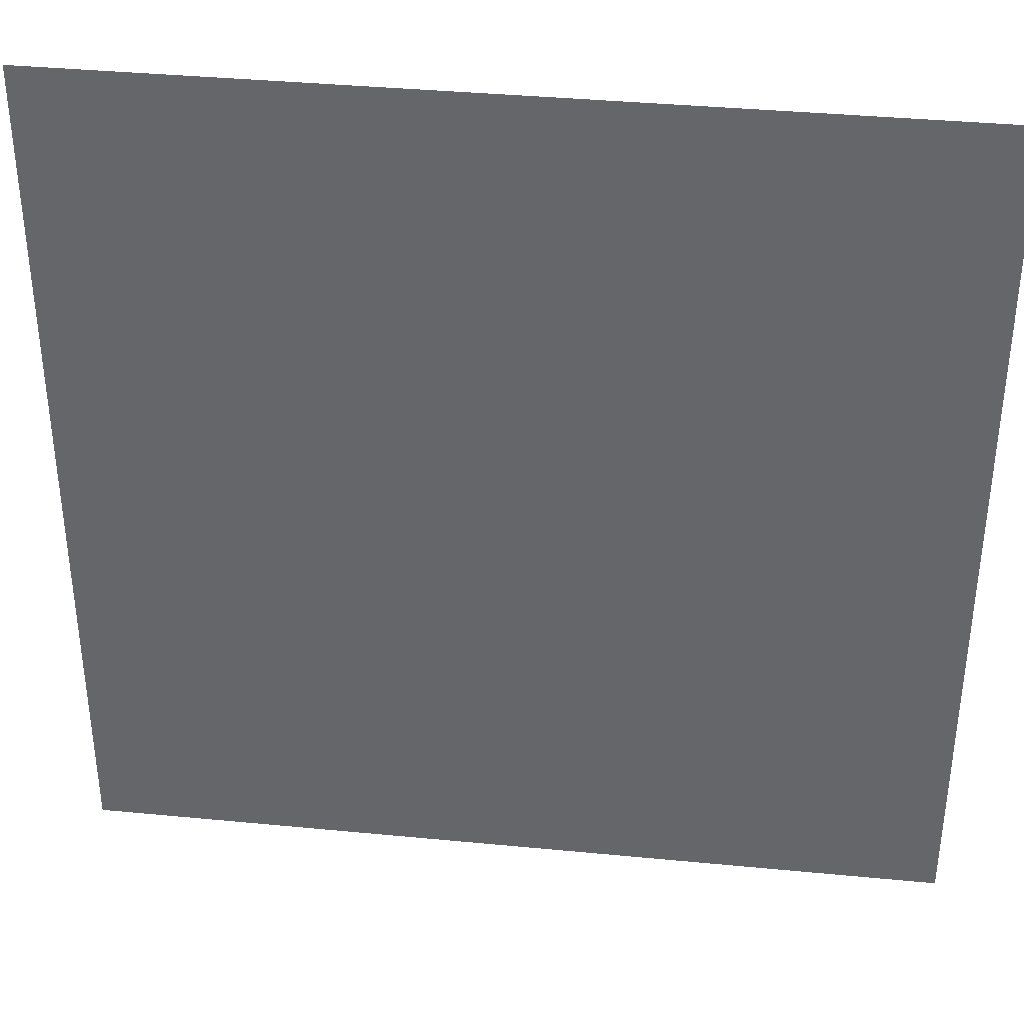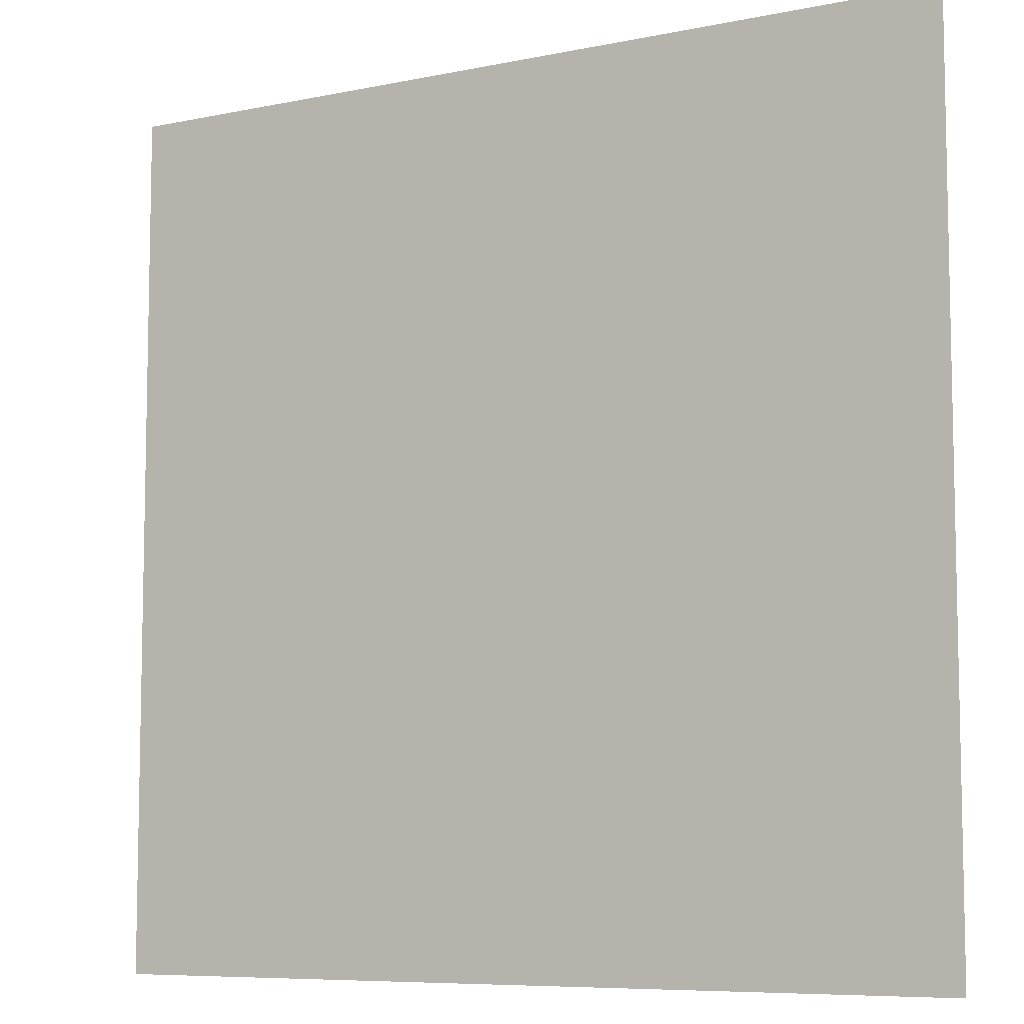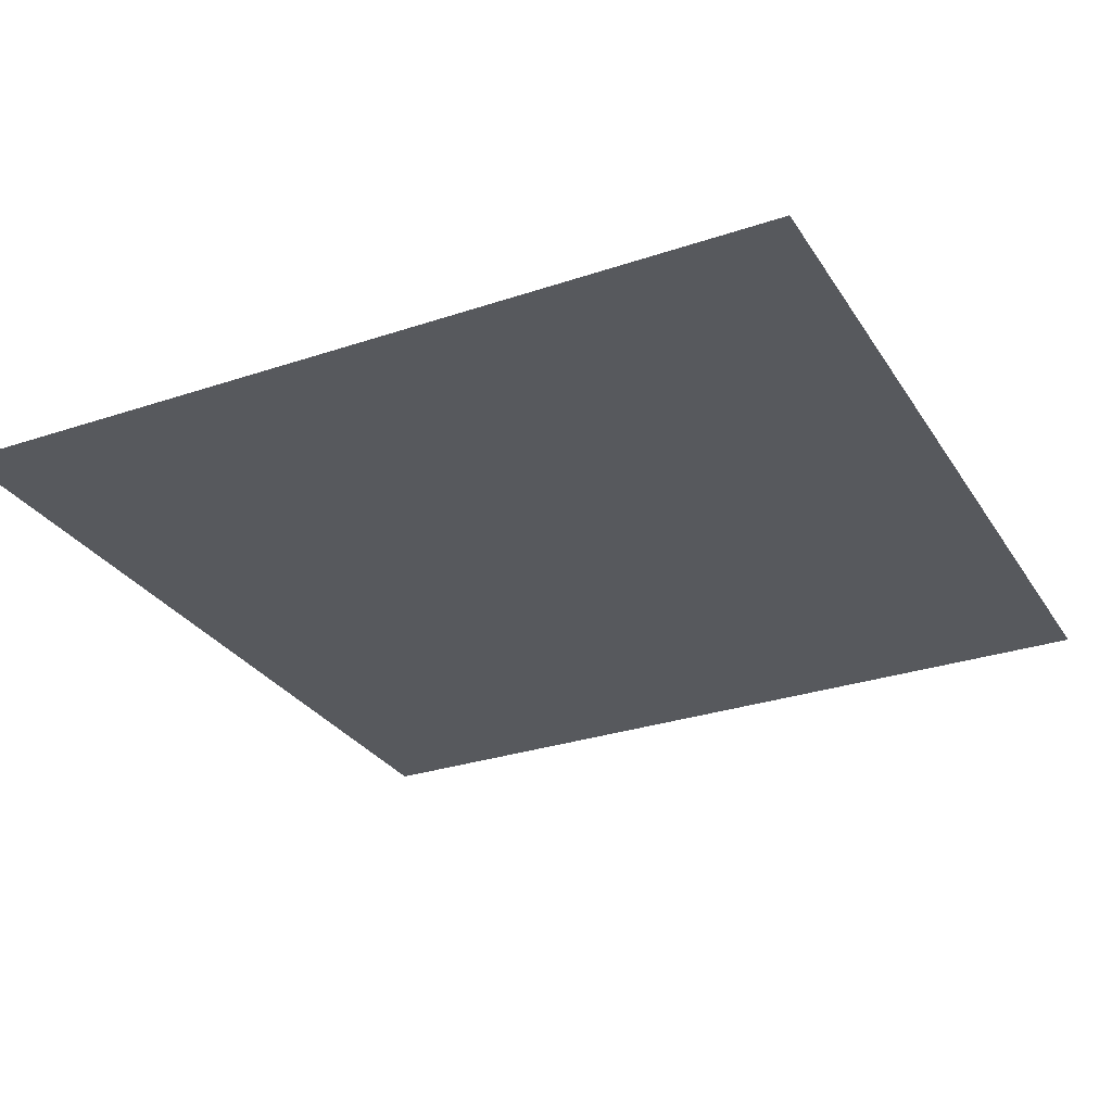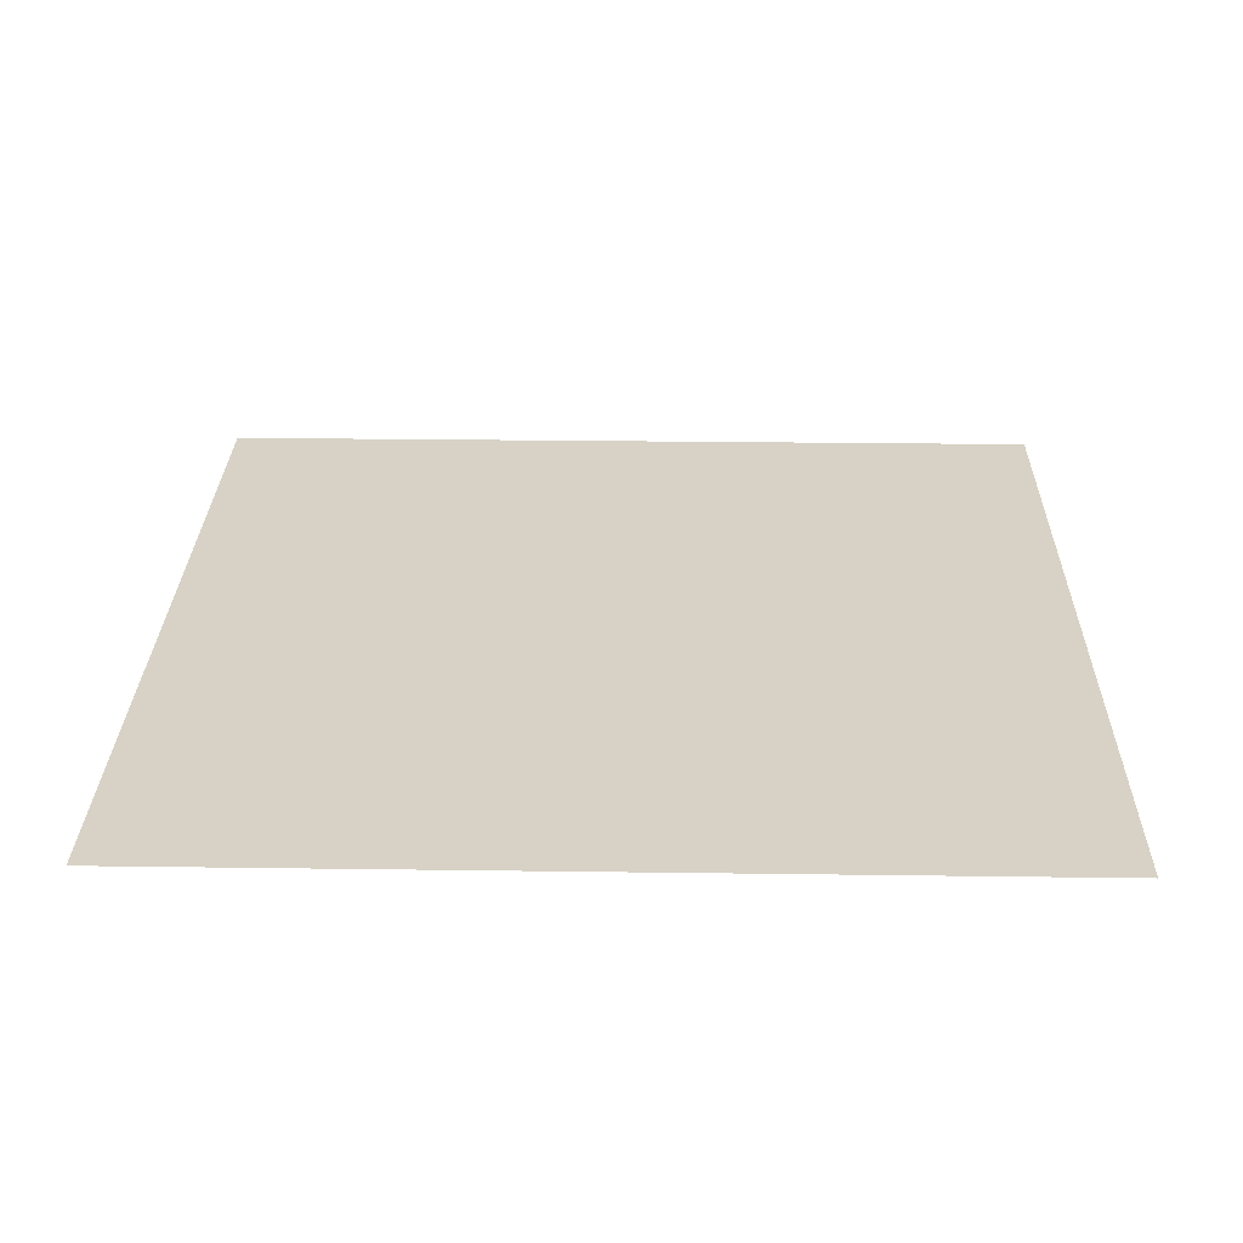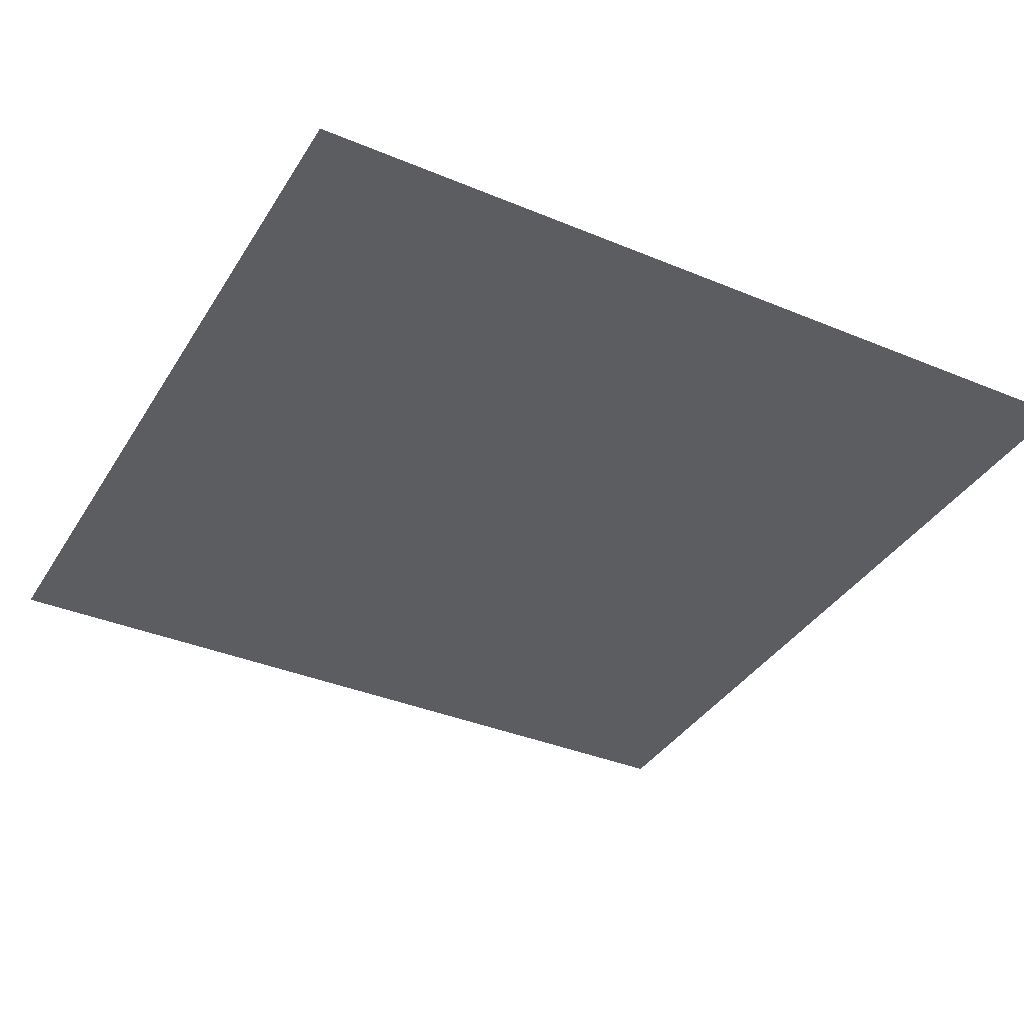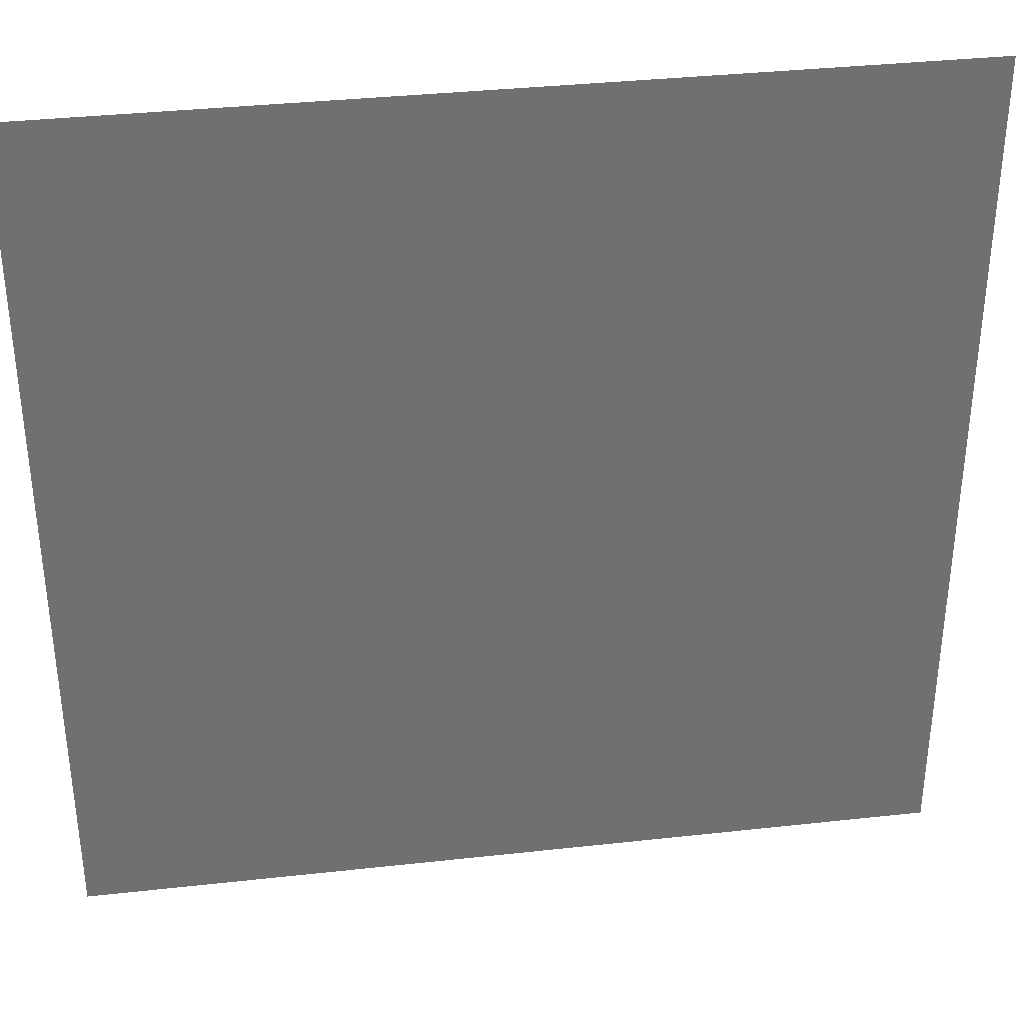
<metadata>
{"format":"obj","ext":"obj","renderer":"f3d","projection":"perspective","resolution":1024,"background":"white","views":[{"elev":37.2,"azim":7.1,"up":"+Y"},{"elev":-7.7,"azim":-149.6,"up":"+Y"},{"elev":-29.2,"azim":26.5,"up":"+Z"},{"elev":27.3,"azim":-88.8,"up":"+Z"},{"elev":-37.1,"azim":-28.2,"up":"+Z"},{"elev":35.7,"azim":171.7,"up":"+Y"}]}
</metadata>
<code>
v -1536 -256 0
v -1596 -256 0
v -1596 -196 0
v -1536 -196 0
g LevelSelectMap_mesh_0087
f 1 2 3 4

</code>
